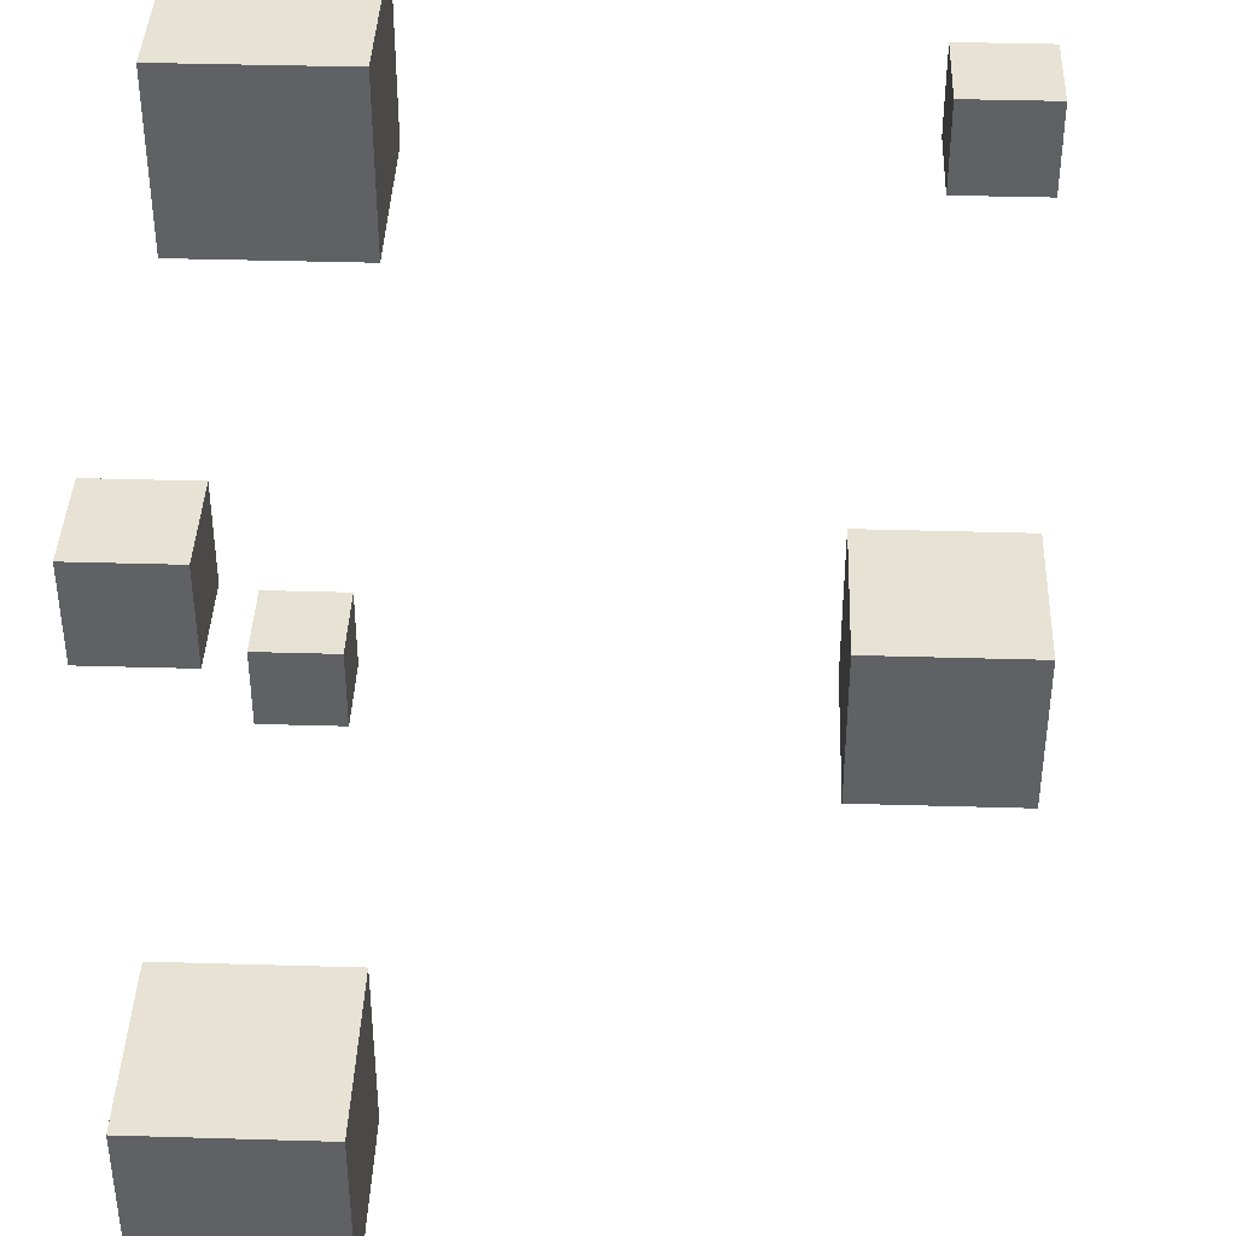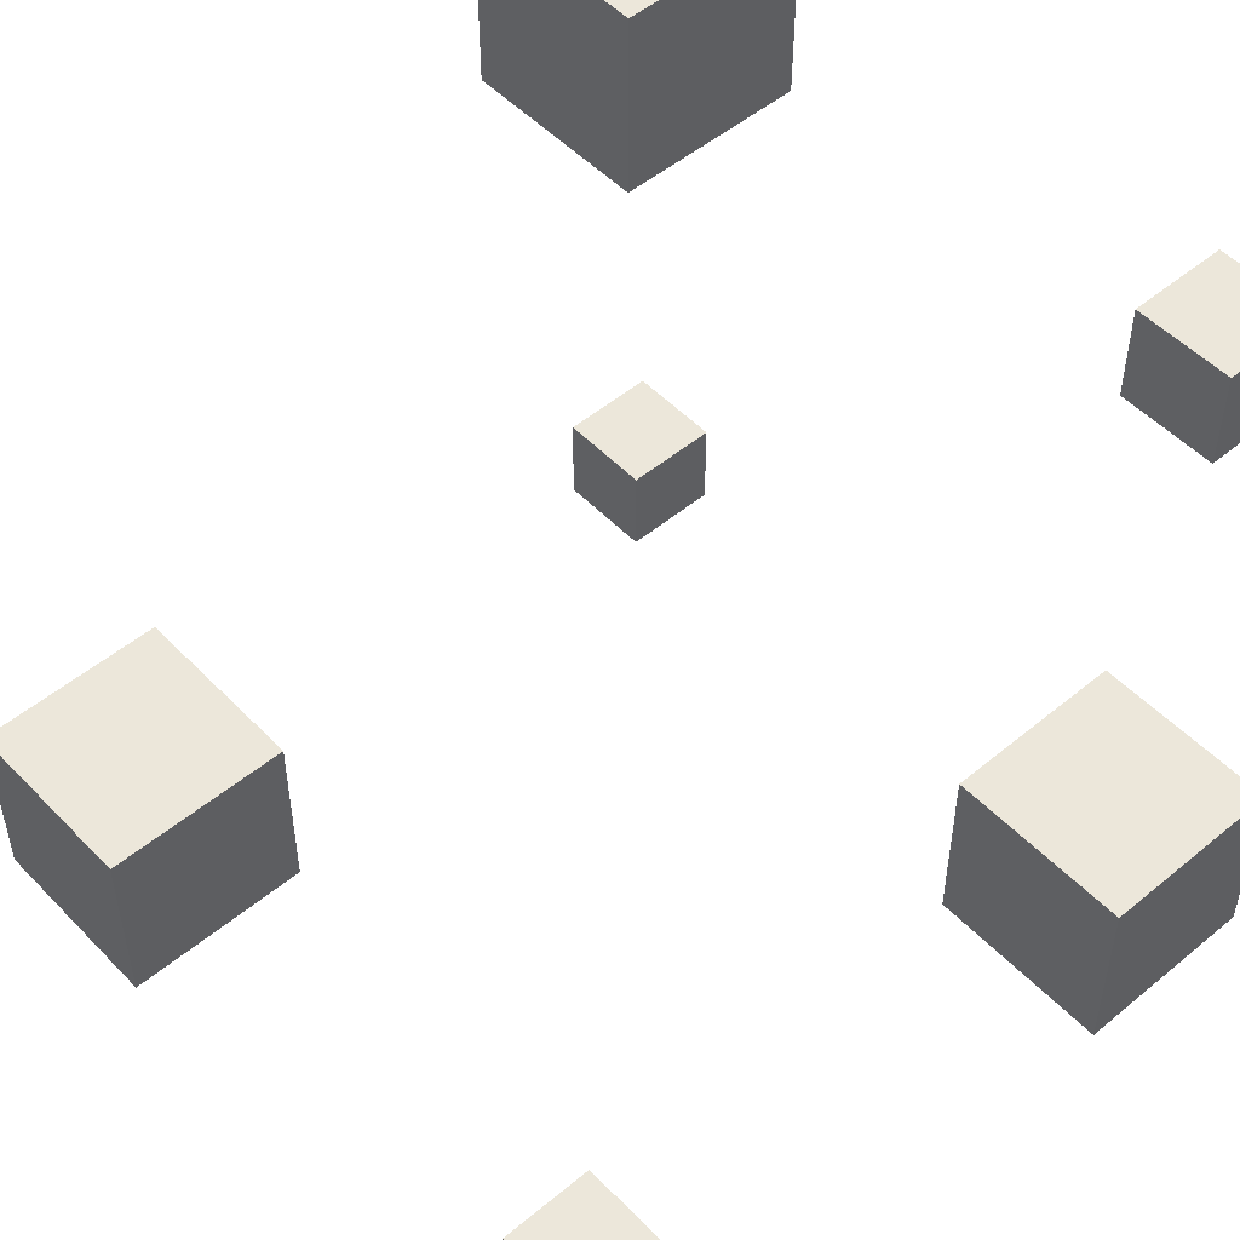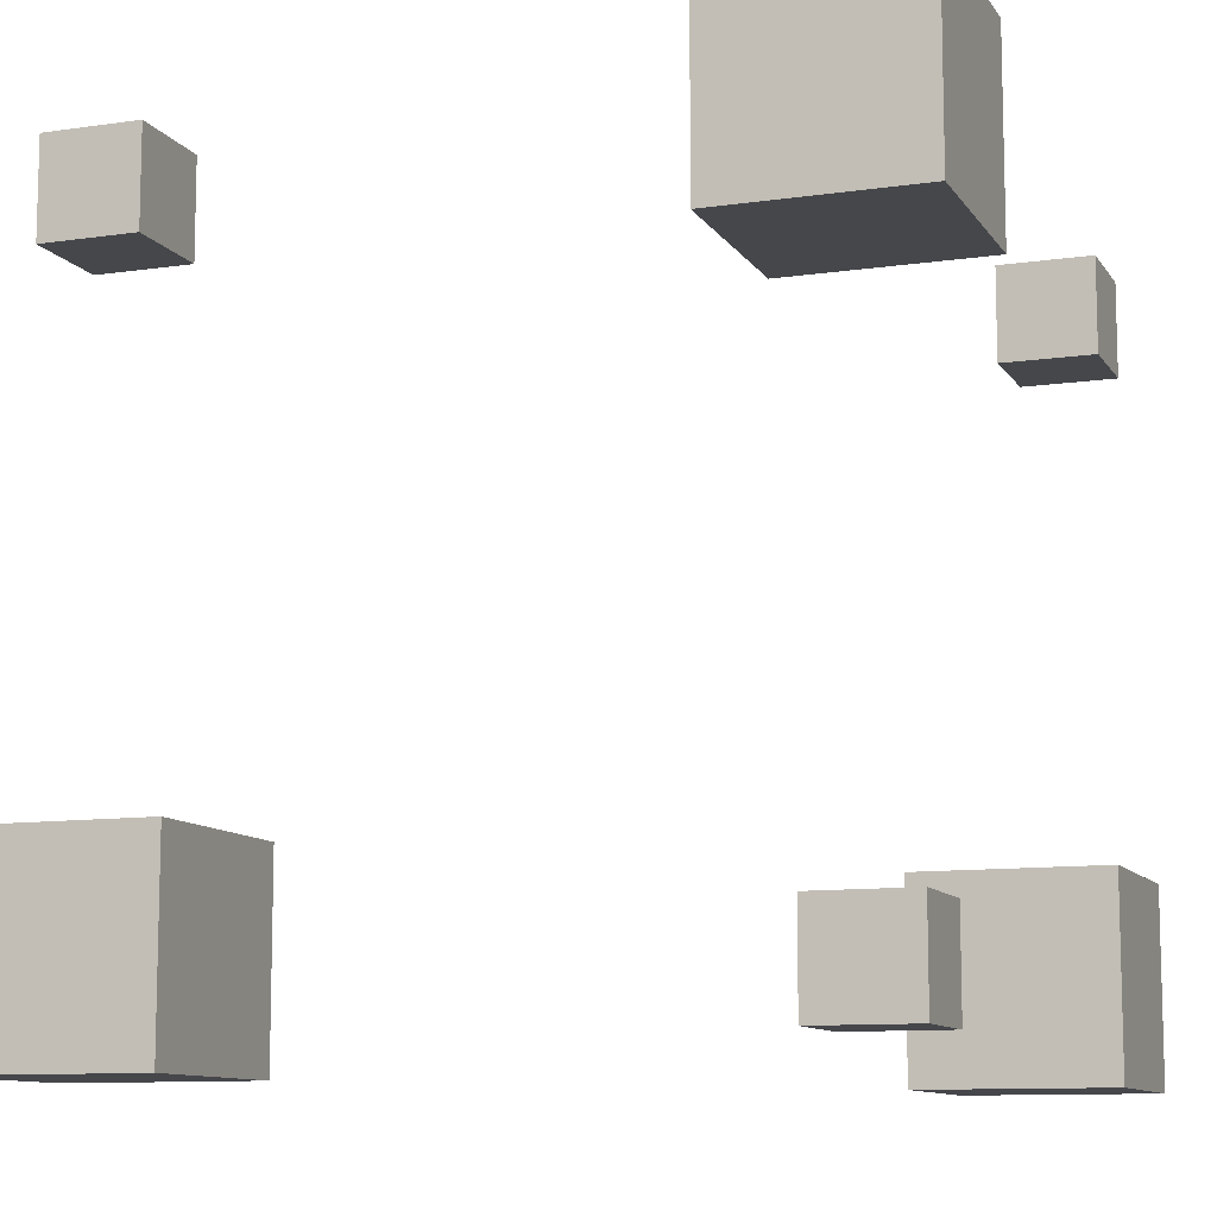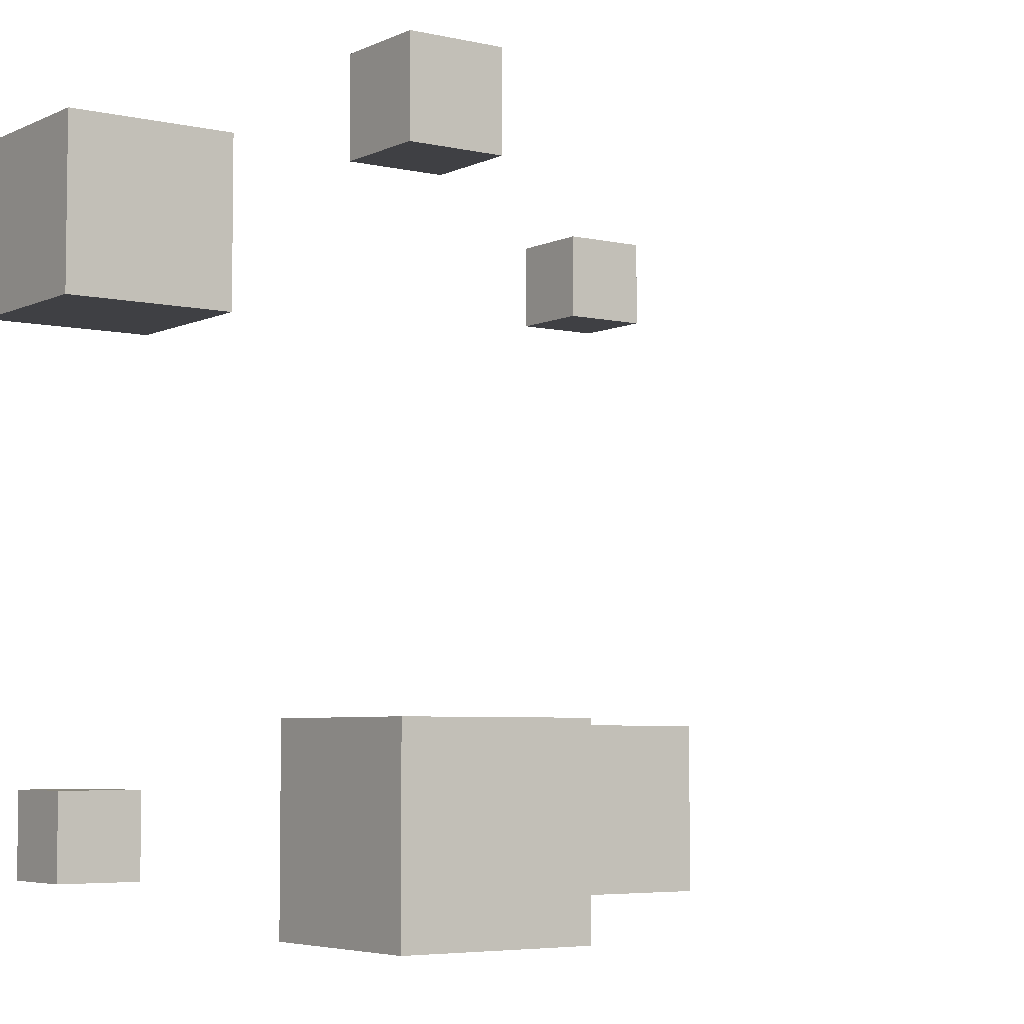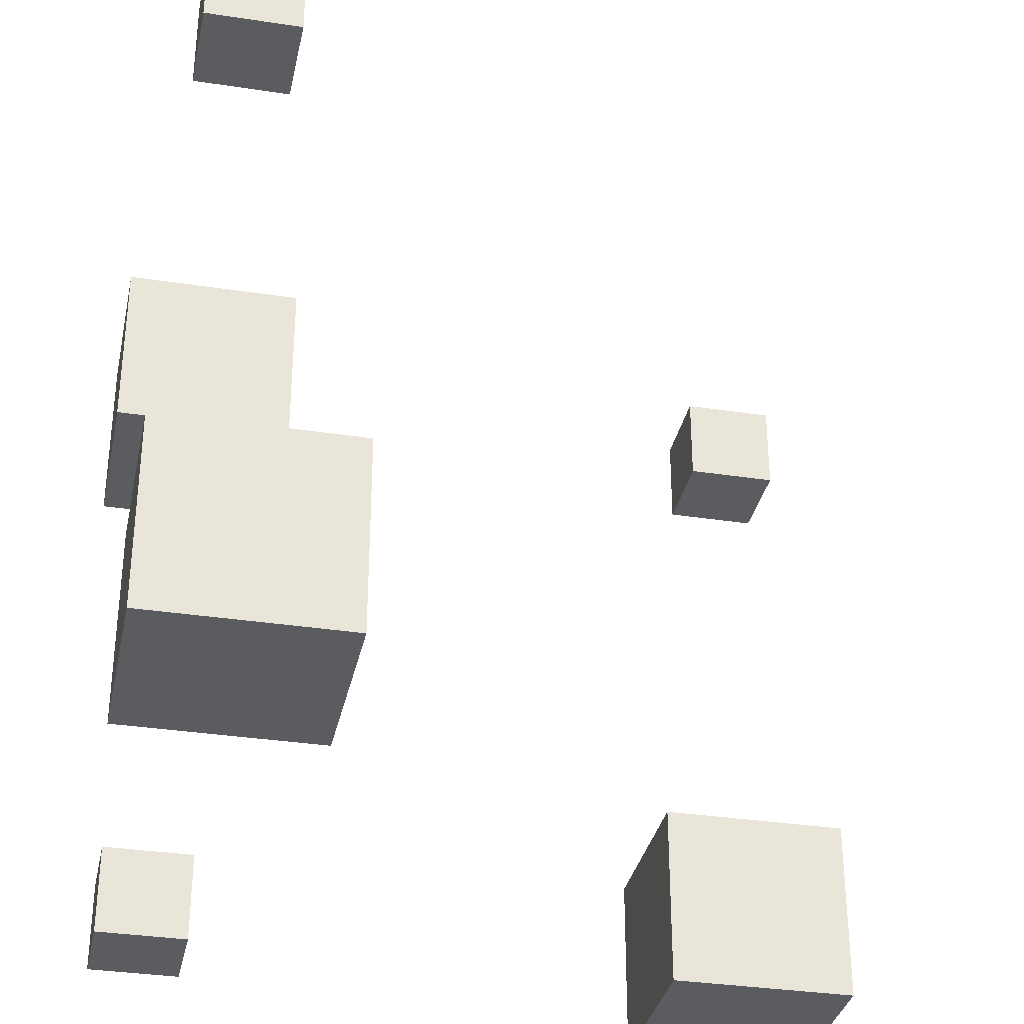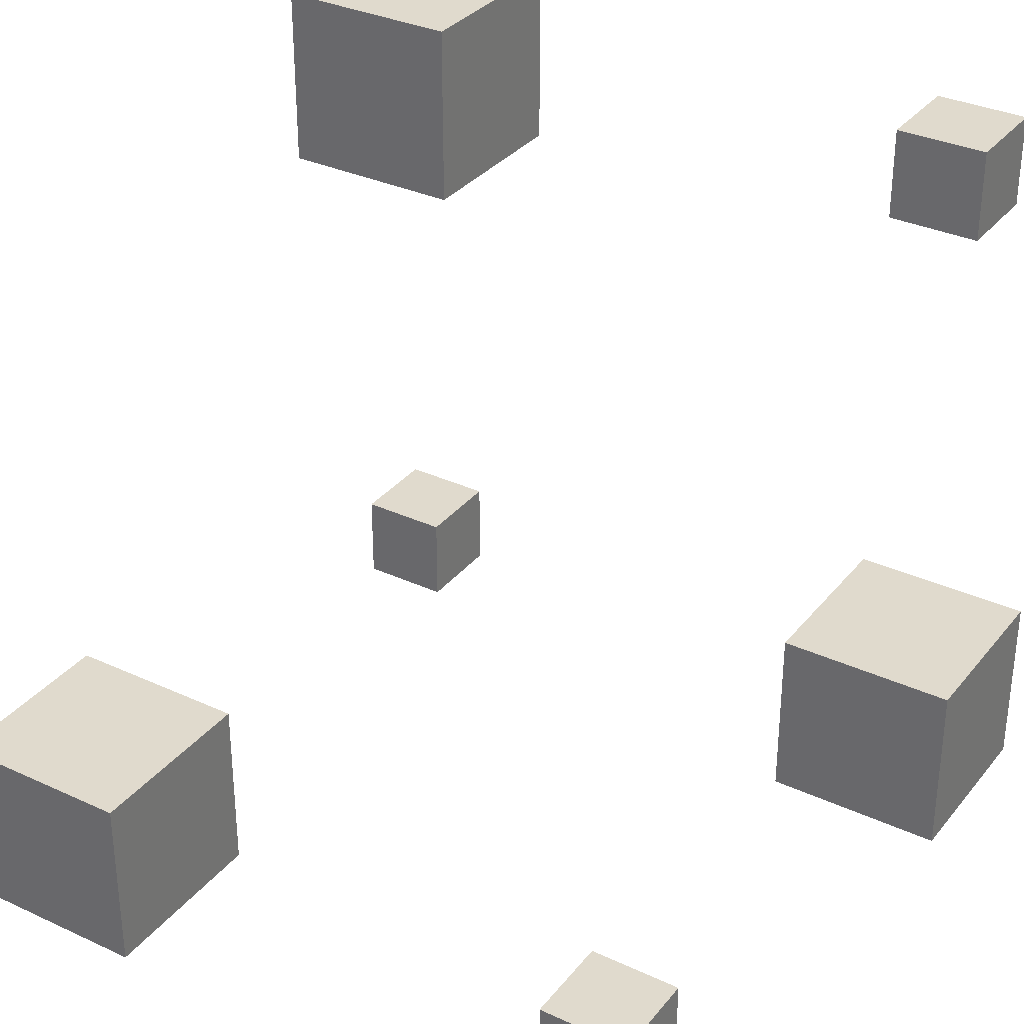
<metadata>
{"format":"obj","ext":"obj","renderer":"f3d","projection":"perspective","resolution":1024,"background":"white","views":[{"elev":40.0,"azim":-177.9,"up":"+Z"},{"elev":51.2,"azim":-42.0,"up":"+Y"},{"elev":-10.4,"azim":20.2,"up":"+Z"},{"elev":-5.1,"azim":144.6,"up":"+Z"},{"elev":-33.7,"azim":168.2,"up":"+Z"},{"elev":33.1,"azim":-57.5,"up":"+Y"}]}
</metadata>
<code>
g mdlMinorConstructSmallCubes
v 1.461 1.461 -1.461
v 1.461 -1.461 -1.461
v 1.461 -1.461 1.461
v 1.461 1.461 1.461
v 1.461 -1.461 -1.461
v -1.461 -1.461 -1.461
v -1.461 -1.461 1.461
v 1.461 -1.461 1.461
v -1.461 1.461 -1.461
v -1.461 -1.461 -1.461
v 1.461 -1.461 -1.461
v 1.461 1.461 -1.461
v -1.461 1.461 1.461
v -1.461 -1.461 1.461
v -1.461 -1.461 -1.461
v -1.461 1.461 -1.461
v -1.461 1.461 -1.461
v 1.461 1.461 -1.461
v -1.461 1.461 1.461
v 1.461 1.461 1.461
v 1.461 1.461 1.461
v 1.461 -1.461 1.461
v -1.461 1.461 1.461
v -1.461 -1.461 1.461
v -18.43 1.944 18.39
v -18.43 -0.9767 18.39
v -18.43 -0.9767 21.32
v -18.43 1.944 21.32
v -18.43 -0.9767 18.39
v -21.35 -0.9767 18.39
v -21.35 -0.9767 21.32
v -18.43 -0.9767 21.32
v -21.35 1.944 18.39
v -21.35 -0.9767 18.39
v -18.43 -0.9767 18.39
v -18.43 1.944 18.39
v -21.35 1.944 21.32
v -21.35 -0.9767 21.32
v -21.35 -0.9767 18.39
v -21.35 1.944 18.39
v -21.35 1.944 18.39
v -18.43 1.944 18.39
v -21.35 1.944 21.32
v -18.43 1.944 21.32
v -18.43 1.944 21.32
v -18.43 -0.9767 21.32
v -21.35 1.944 21.32
v -21.35 -0.9767 21.32
v 2.425 3.443 16.9
v 2.425 -2.475 16.9
v 2.425 -2.475 22.81
v 2.425 3.443 22.81
v 2.425 -2.475 16.9
v -3.494 -2.475 16.9
v -3.494 -2.475 22.81
v 2.425 -2.475 22.81
v -3.494 3.443 16.9
v -3.494 -2.475 16.9
v 2.425 -2.475 16.9
v 2.425 3.443 16.9
v -3.494 3.443 22.81
v -3.494 -2.475 22.81
v -3.494 -2.475 16.9
v -3.494 3.443 16.9
v -3.494 3.443 16.9
v 2.425 3.443 16.9
v -3.494 3.443 22.81
v 2.425 3.443 22.81
v 2.425 3.443 22.81
v 2.425 -2.475 22.81
v -3.494 3.443 22.81
v -3.494 -2.475 22.81
v -16.58 3.443 -2.323
v -16.58 -2.475 -2.323
v -16.58 -2.475 3.595
v -16.58 3.443 3.595
v -16.58 -2.475 -2.323
v -22.5 -2.475 -2.323
v -22.5 -2.475 3.595
v -16.58 -2.475 3.595
v -22.5 3.443 -2.323
v -22.5 -2.475 -2.323
v -16.58 -2.475 -2.323
v -16.58 3.443 -2.323
v -22.5 3.443 3.595
v -22.5 -2.475 3.595
v -22.5 -2.475 -2.323
v -22.5 3.443 -2.323
v -22.5 3.443 -2.323
v -16.58 3.443 -2.323
v -22.5 3.443 3.595
v -16.58 3.443 3.595
v -16.58 3.443 3.595
v -16.58 -2.475 3.595
v -22.5 3.443 3.595
v -22.5 -2.475 3.595
v 2.156 22.33 -2.323
v 2.156 16.41 -2.323
v 2.156 16.41 3.595
v 2.156 22.33 3.595
v 2.156 16.41 -2.323
v -3.763 16.41 -2.323
v -3.763 16.41 3.595
v 2.156 16.41 3.595
v -3.763 22.33 -2.323
v -3.763 16.41 -2.323
v 2.156 16.41 -2.323
v 2.156 22.33 -2.323
v -3.763 22.33 3.595
v -3.763 16.41 3.595
v -3.763 16.41 -2.323
v -3.763 22.33 -2.323
v -3.763 22.33 -2.323
v 2.156 22.33 -2.323
v -3.763 22.33 3.595
v 2.156 22.33 3.595
v 2.156 22.33 3.595
v 2.156 16.41 3.595
v -3.763 22.33 3.595
v -3.763 16.41 3.595
v 1.559 21.69 18.39
v 1.559 18.77 18.39
v 1.559 18.77 21.32
v 1.559 21.69 21.32
v 1.559 18.77 18.39
v -1.362 18.77 18.39
v -1.362 18.77 21.32
v 1.559 18.77 21.32
v -1.362 21.69 18.39
v -1.362 18.77 18.39
v 1.559 18.77 18.39
v 1.559 21.69 18.39
v -1.362 21.69 21.32
v -1.362 18.77 21.32
v -1.362 18.77 18.39
v -1.362 21.69 18.39
v -1.362 21.69 18.39
v 1.559 21.69 18.39
v -1.362 21.69 21.32
v 1.559 21.69 21.32
v 1.559 21.69 21.32
v 1.559 18.77 21.32
v -1.362 21.69 21.32
v -1.362 18.77 21.32
g mdlMinorConstructSmallCubes_0
f 3 2 1
f 4 3 1
f 7 6 5
f 8 7 5
f 11 10 9
f 12 11 9
f 15 14 13
f 16 15 13
f 19 18 17
f 19 20 18
f 23 22 21
f 24 22 23
f 27 26 25
f 28 27 25
f 31 30 29
f 32 31 29
f 35 34 33
f 36 35 33
f 39 38 37
f 40 39 37
f 43 42 41
f 43 44 42
f 47 46 45
f 48 46 47
f 51 50 49
f 52 51 49
f 55 54 53
f 56 55 53
f 59 58 57
f 60 59 57
f 63 62 61
f 64 63 61
f 67 66 65
f 67 68 66
f 71 70 69
f 72 70 71
f 75 74 73
f 76 75 73
f 79 78 77
f 80 79 77
f 83 82 81
f 84 83 81
f 87 86 85
f 88 87 85
f 91 90 89
f 91 92 90
f 95 94 93
f 96 94 95
f 99 98 97
f 100 99 97
f 103 102 101
f 104 103 101
f 107 106 105
f 108 107 105
f 111 110 109
f 112 111 109
f 115 114 113
f 115 116 114
f 119 118 117
f 120 118 119
f 123 122 121
f 124 123 121
f 127 126 125
f 128 127 125
f 131 130 129
f 132 131 129
f 135 134 133
f 136 135 133
f 139 138 137
f 139 140 138
f 143 142 141
f 144 142 143

</code>
